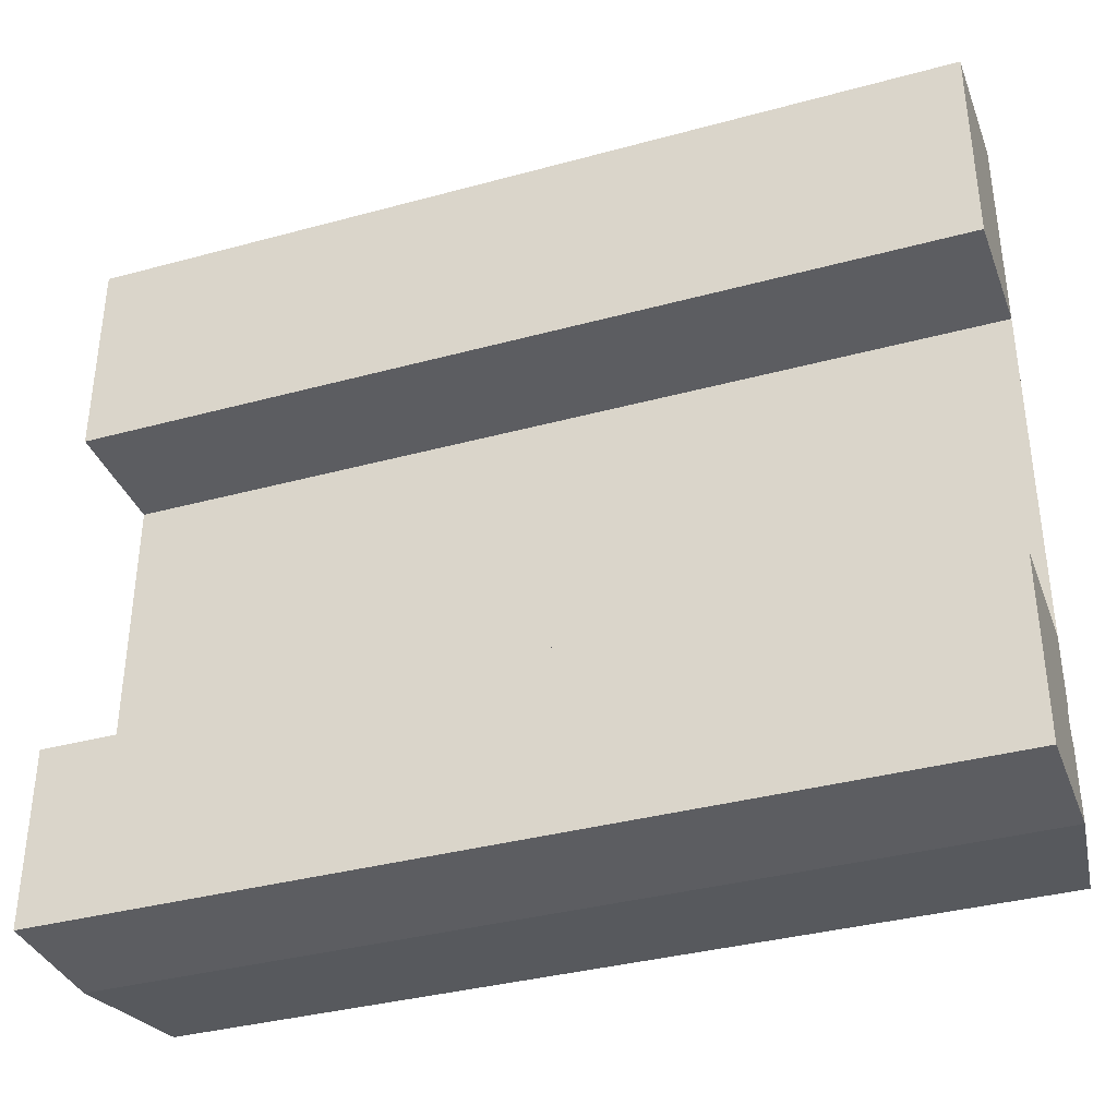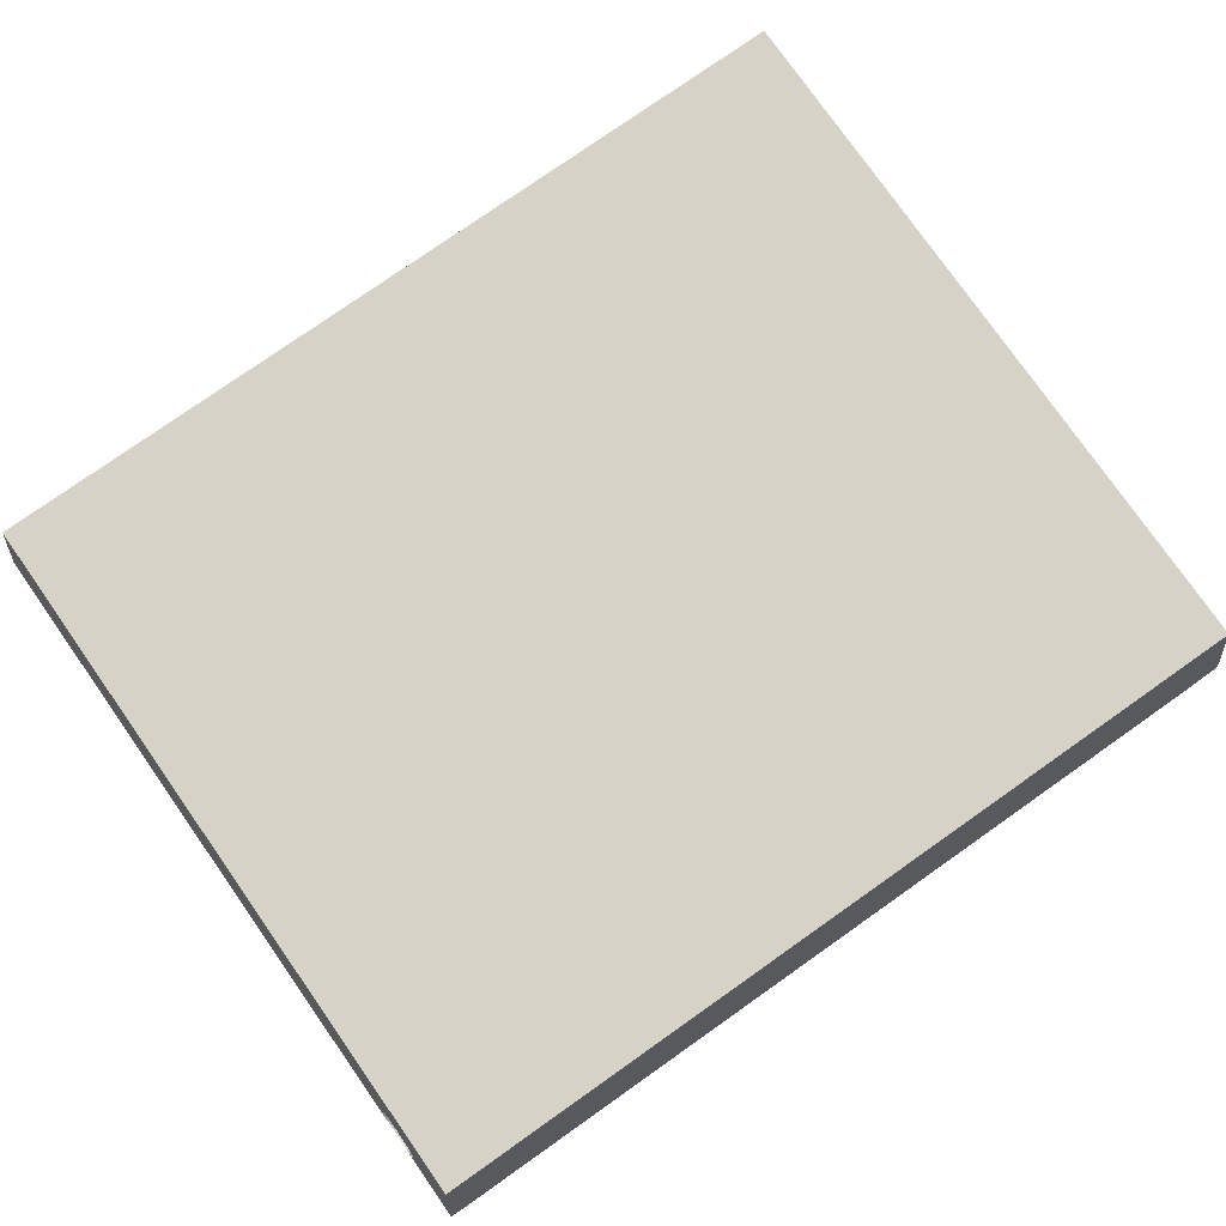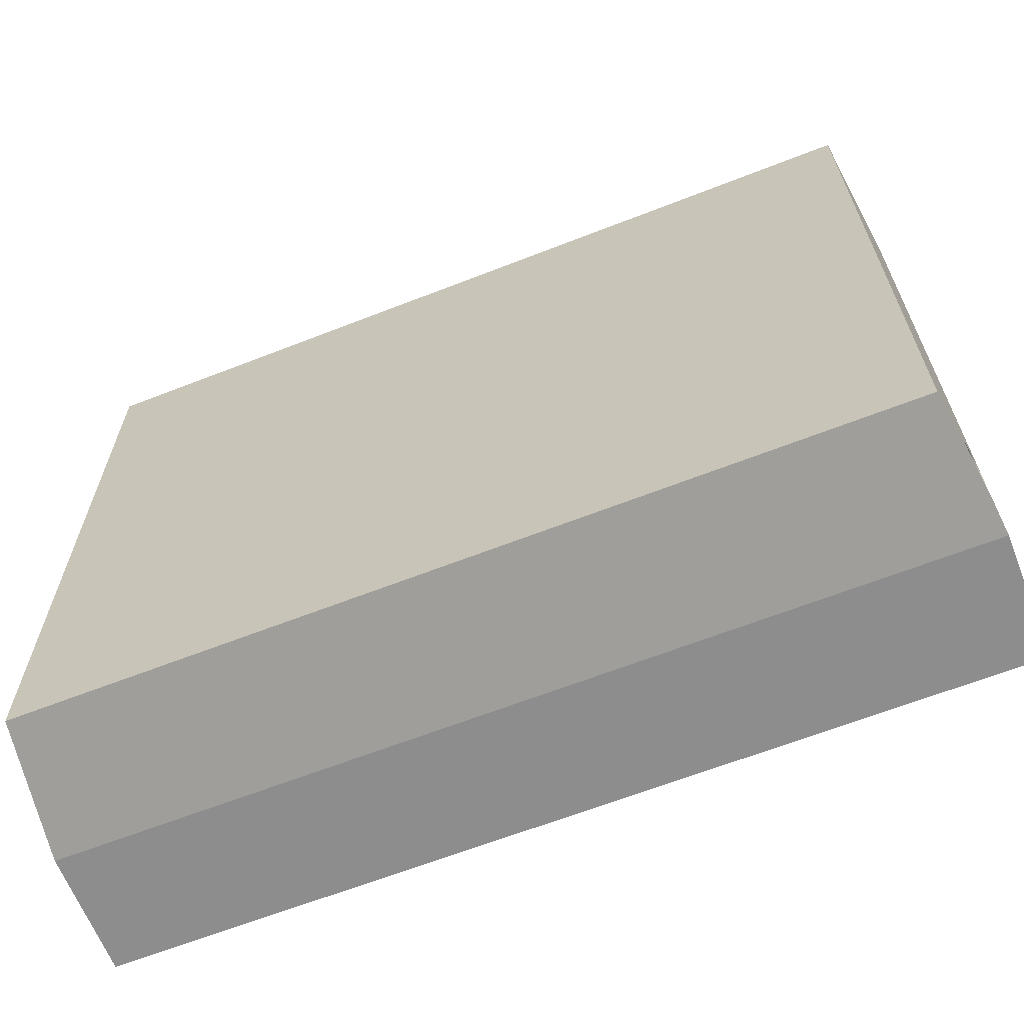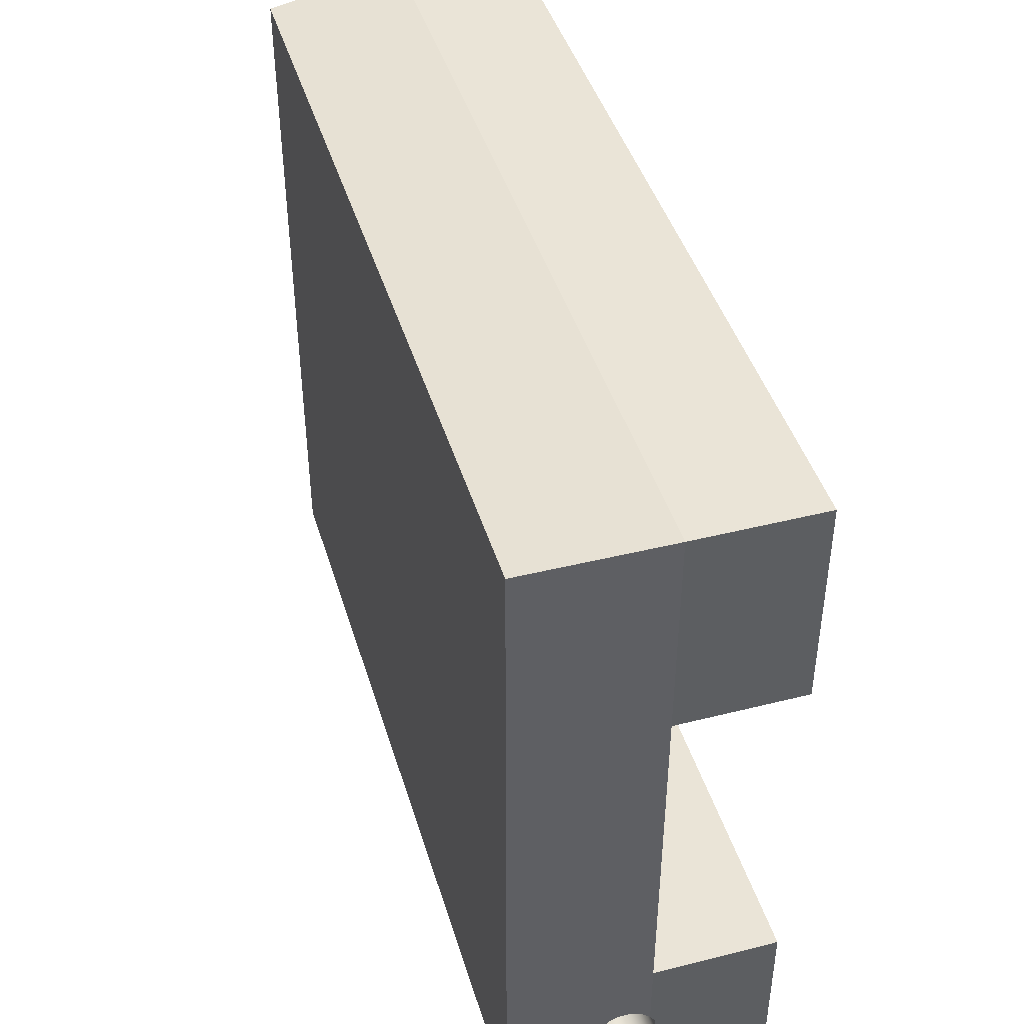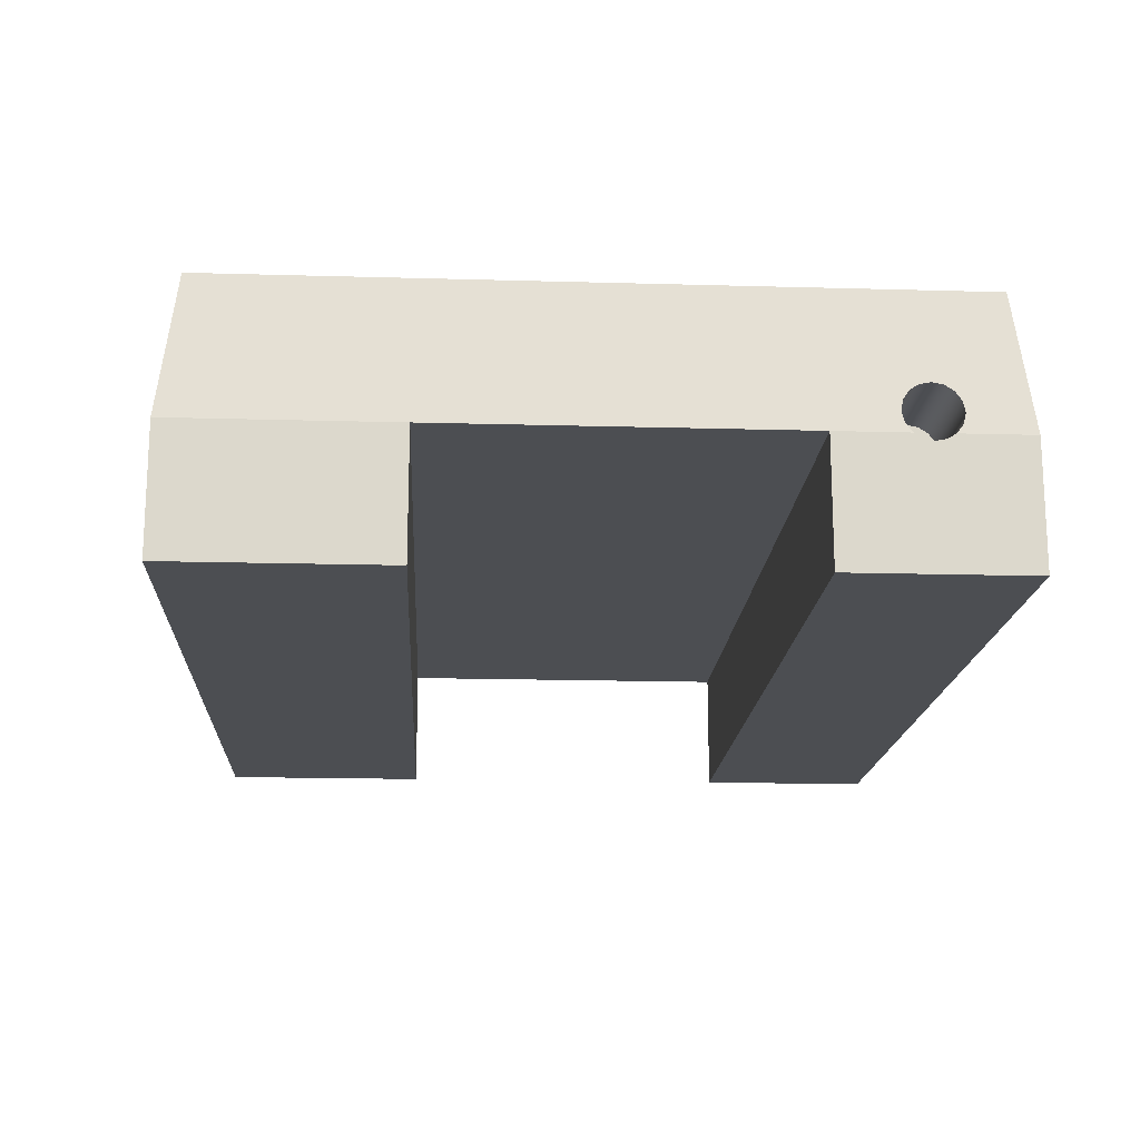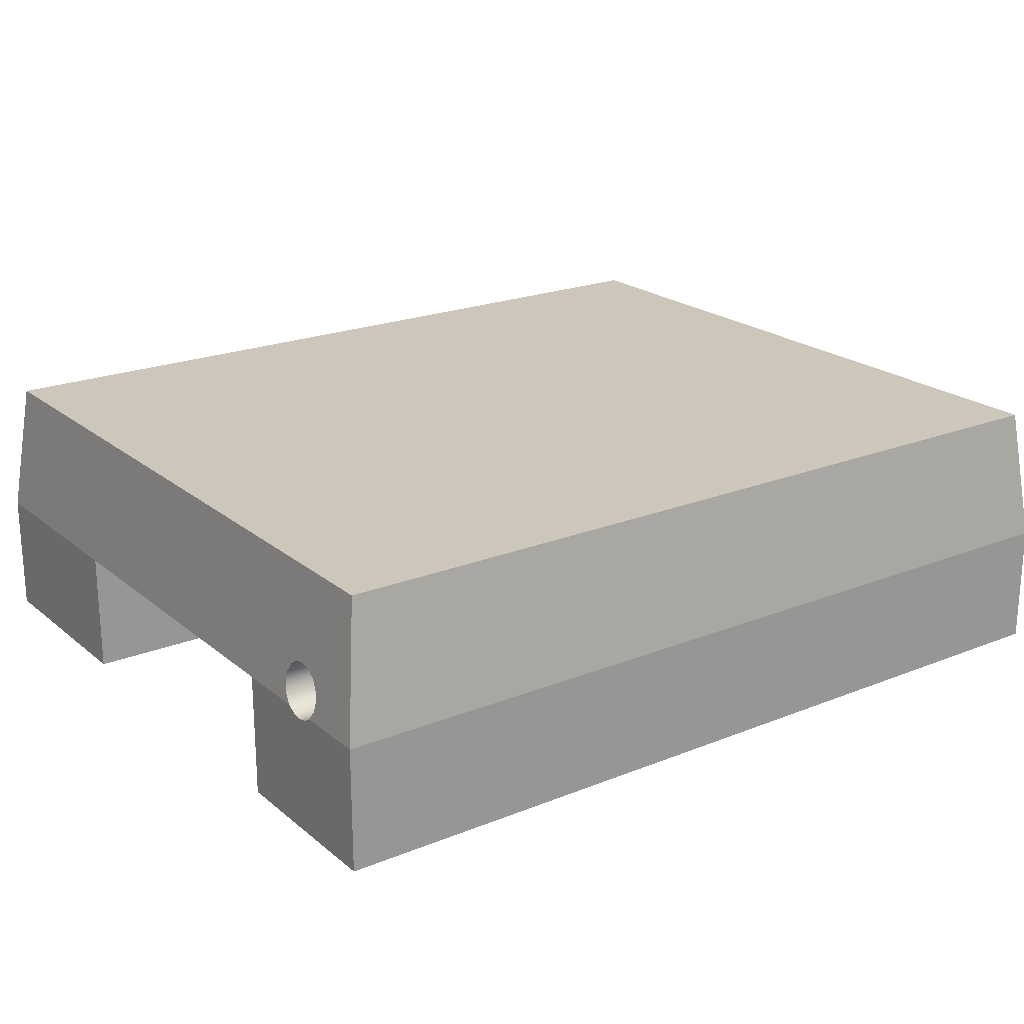
<metadata>
{"format":"obj","ext":"obj","renderer":"f3d","projection":"perspective","resolution":1024,"background":"white","views":[{"elev":-36.4,"azim":-160.5,"up":"+Y"},{"elev":78.2,"azim":-35.1,"up":"+Z"},{"elev":-64.6,"azim":21.5,"up":"+Y"},{"elev":43.8,"azim":73.5,"up":"+Y"},{"elev":-16.7,"azim":-93.3,"up":"+Z"},{"elev":21.3,"azim":-35.5,"up":"+Z"}]}
</metadata>
<code>
v 5.08 -2.223 0
v -5.08 -2.223 0
v -5.08 1.826 0
v 5.08 1.826 0
v -5.08 1.826 0
v -5.08 4.286 0
v -5.08 4.286 -1.429
v -5.08 1.826 -1.429
v 5.08 1.826 0
v -5.08 1.826 0
v -5.08 1.826 -1.429
v 5.08 1.826 -1.429
v 5.08 4.286 0
v 5.08 1.826 0
v 5.08 1.826 -1.429
v 5.08 4.286 -1.429
v -5.08 4.286 0
v 5.08 4.286 0
v 5.08 4.286 -1.429
v -5.08 4.286 -1.429
v -5.08 4.286 -1.429
v 5.08 4.286 -1.429
v 5.08 1.826 -1.429
v -5.08 1.826 -1.429
v -4.885 4.091 1.587
v 4.885 4.091 1.587
v 5.08 4.286 0
v -5.08 4.286 0
v -4.885 -4.091 1.587
v 4.885 -4.091 1.587
v 4.885 4.091 1.587
v -4.885 4.091 1.587
v 5.08 -3.044 0
v 5.08 -3.142 -0.05887
v 5.08 -3.254 -0.07937
v 5.08 -3.367 -0.05887
v 5.08 -3.464 0
v 5.08 -4.286 0
v 5.08 -4.286 -1.429
v 5.08 -2.223 -1.429
v 5.08 -2.223 0
v -5.08 -2.223 0
v 5.08 -2.223 0
v 5.08 -2.223 -1.429
v -5.08 -2.223 -1.429
v 5.08 -4.286 0
v -5.08 -4.286 0
v -5.08 -4.286 -1.429
v 5.08 -4.286 -1.429
v -5.08 -3.464 0
v -5.08 -3.367 -0.05887
v -5.08 -3.254 -0.07937
v -5.08 -3.142 -0.05887
v -5.08 -3.044 0
v -5.08 -2.223 0
v -5.08 -2.223 -1.429
v -5.08 -4.286 -1.429
v -5.08 -4.286 0
v 5.08 -4.286 -1.429
v -5.08 -4.286 -1.429
v -5.08 -2.223 -1.429
v 5.08 -2.223 -1.429
v 4.885 -4.091 1.587
v -4.885 -4.091 1.587
v -5.08 -4.286 0
v 5.08 -4.286 0
v 5.08 -3.044 0
v 5.068 -2.968 0.1015
v 5.052 -2.937 0.2249
v 5.037 -2.957 0.3504
v 5.024 -3.025 0.4579
v 5.015 -3.13 0.5302
v 5.012 -3.254 0.5556
v 5.015 -3.379 0.5302
v 5.024 -3.484 0.4579
v 5.037 -3.551 0.3504
v 5.052 -3.572 0.2249
v 5.068 -3.541 0.1015
v 5.08 -3.464 0
v 5.08 -3.367 -0.05887
v 5.08 -3.254 -0.07937
v 5.08 -3.142 -0.05887
v 3.81 -3.254 0.5556
v 3.81 -3.133 0.5315
v 3.81 -3.03 0.4626
v 3.81 -2.961 0.3596
v 3.81 -2.937 0.2381
v 3.81 -2.961 0.1166
v 3.81 -3.03 0.01362
v 3.81 -3.133 -0.05521
v 3.81 -3.254 -0.07937
v 3.81 -3.376 -0.05521
v 3.81 -3.479 0.01362
v 3.81 -3.548 0.1166
v 3.81 -3.572 0.2381
v 3.81 -3.548 0.3596
v 3.81 -3.479 0.4626
v 3.81 -3.376 0.5315
v 3.81 -3.254 0.5556
v 5.012 -3.254 0.5556
v 5.08 -3.464 0
v 5.068 -3.541 0.1015
v 5.052 -3.572 0.2249
v 5.037 -3.551 0.3504
v 5.024 -3.484 0.4579
v 5.015 -3.379 0.5302
v 5.012 -3.254 0.5556
v 5.015 -3.13 0.5302
v 5.024 -3.025 0.4579
v 5.037 -2.957 0.3504
v 5.052 -2.937 0.2249
v 5.068 -2.968 0.1015
v 5.08 -3.044 0
v 5.08 -2.223 0
v 5.08 1.826 0
v 5.08 4.286 0
v 4.885 4.091 1.587
v 4.885 -4.091 1.587
v 5.08 -4.286 0
v -3.81 -3.254 -0.07937
v -3.81 -3.376 -0.05521
v -3.81 -3.479 0.01362
v -3.81 -3.548 0.1166
v -3.81 -3.572 0.2381
v -3.81 -3.548 0.3596
v -3.81 -3.479 0.4626
v -3.81 -3.376 0.5315
v -3.81 -3.254 0.5556
v -3.81 -3.133 0.5315
v -3.81 -3.03 0.4626
v -3.81 -2.961 0.3596
v -3.81 -2.937 0.2381
v -3.81 -2.961 0.1166
v -3.81 -3.03 0.01362
v -3.81 -3.133 -0.05521
v 3.81 -3.254 0.5556
v 3.81 -3.376 0.5315
v 3.81 -3.479 0.4626
v 3.81 -3.548 0.3596
v 3.81 -3.572 0.2381
v 3.81 -3.548 0.1166
v 3.81 -3.479 0.01362
v 3.81 -3.376 -0.05521
v 3.81 -3.254 -0.07937
v 3.81 -3.133 -0.05521
v 3.81 -3.03 0.01362
v 3.81 -2.961 0.1166
v 3.81 -2.937 0.2381
v 3.81 -2.961 0.3596
v 3.81 -3.03 0.4626
v 3.81 -3.133 0.5315
v -5.08 -3.044 0
v -5.068 -2.968 0.1015
v -5.052 -2.937 0.2249
v -5.037 -2.957 0.3504
v -5.024 -3.025 0.4579
v -5.015 -3.13 0.5302
v -5.012 -3.254 0.5556
v -5.015 -3.379 0.5302
v -5.024 -3.484 0.4579
v -5.037 -3.551 0.3504
v -5.052 -3.572 0.2249
v -5.068 -3.541 0.1015
v -5.08 -3.464 0
v -5.08 -4.286 0
v -4.885 -4.091 1.587
v -4.885 4.091 1.587
v -5.08 4.286 0
v -5.08 1.826 0
v -5.08 -2.223 0
v -5.08 -3.464 0
v -5.068 -3.541 0.1015
v -5.052 -3.572 0.2249
v -5.037 -3.551 0.3504
v -5.024 -3.484 0.4579
v -5.015 -3.379 0.5302
v -5.012 -3.254 0.5556
v -5.015 -3.13 0.5302
v -5.024 -3.025 0.4579
v -5.037 -2.957 0.3504
v -5.052 -2.937 0.2249
v -5.068 -2.968 0.1015
v -5.08 -3.044 0
v -5.08 -3.142 -0.05887
v -5.08 -3.254 -0.07937
v -5.08 -3.367 -0.05887
v -3.81 -3.254 -0.07937
v -3.81 -3.133 -0.05521
v -3.81 -3.03 0.01362
v -3.81 -2.961 0.1166
v -3.81 -2.937 0.2381
v -3.81 -2.961 0.3596
v -3.81 -3.03 0.4626
v -3.81 -3.133 0.5315
v -3.81 -3.254 0.5556
v -3.81 -3.376 0.5315
v -3.81 -3.479 0.4626
v -3.81 -3.548 0.3596
v -3.81 -3.572 0.2381
v -3.81 -3.548 0.1166
v -3.81 -3.479 0.01362
v -3.81 -3.376 -0.05521
v -3.81 -3.254 -0.07937
v -5.08 -3.254 -0.07937
f 1 2 4
f 4 2 3
f 5 6 8
f 8 6 7
f 9 10 12
f 12 10 11
f 13 14 16
f 16 14 15
f 17 18 20
f 20 18 19
f 21 22 24
f 24 22 23
f 25 26 28
f 28 26 27
f 29 30 32
f 32 30 31
f 33 34 41
f 41 34 40
f 40 34 35
f 40 35 39
f 39 35 36
f 39 36 38
f 38 36 37
f 42 43 45
f 45 43 44
f 46 47 49
f 49 47 48
f 50 51 58
f 58 51 57
f 57 51 52
f 57 52 56
f 56 52 53
f 56 53 55
f 55 53 54
f 59 60 62
f 62 60 61
f 63 64 66
f 66 64 65
f 68 89 67
f 67 89 90
f 67 90 82
f 82 90 91
f 82 91 81
f 81 91 80
f 80 91 92
f 80 92 79
f 79 92 93
f 79 93 78
f 78 93 94
f 78 94 77
f 77 94 95
f 77 95 76
f 76 95 96
f 76 96 75
f 75 96 97
f 75 97 74
f 74 97 98
f 74 98 73
f 73 98 99
f 100 83 84
f 89 68 88
f 88 68 69
f 88 69 87
f 87 69 70
f 87 70 86
f 86 70 71
f 86 71 85
f 85 71 72
f 85 72 84
f 84 72 100
f 101 102 119
f 119 102 103
f 119 103 104
f 104 105 119
f 119 105 118
f 118 105 106
f 118 106 107
f 118 107 117
f 117 107 108
f 117 108 115
f 115 108 109
f 115 109 110
f 110 111 115
f 115 111 114
f 114 111 112
f 114 112 113
f 115 116 117
f 121 127 120
f 120 127 128
f 120 128 135
f 135 128 129
f 135 129 134
f 134 129 130
f 134 130 133
f 133 130 131
f 133 131 132
f 127 121 126
f 126 121 122
f 126 122 125
f 125 122 123
f 125 123 124
f 137 143 136
f 136 143 144
f 136 144 151
f 151 144 145
f 151 145 150
f 150 145 146
f 150 146 149
f 149 146 147
f 149 147 148
f 143 137 142
f 142 137 138
f 142 138 141
f 141 138 139
f 141 139 140
f 152 153 170
f 170 153 154
f 170 154 169
f 169 154 155
f 169 155 156
f 156 157 169
f 169 157 167
f 169 167 168
f 157 158 167
f 167 158 166
f 166 158 159
f 166 159 160
f 166 160 165
f 165 160 161
f 165 161 162
f 162 163 165
f 165 163 164
f 172 201 171
f 171 201 202
f 171 202 186
f 186 202 203
f 186 203 185
f 204 187 184
f 184 187 188
f 184 188 183
f 183 188 189
f 183 189 182
f 182 189 190
f 182 190 181
f 181 190 191
f 181 191 180
f 180 191 192
f 180 192 179
f 179 192 193
f 179 193 178
f 178 193 194
f 178 194 177
f 177 194 195
f 177 195 196
f 201 172 200
f 200 172 173
f 200 173 199
f 199 173 174
f 199 174 198
f 198 174 175
f 198 175 197
f 197 175 176
f 197 176 196
f 196 176 177

</code>
